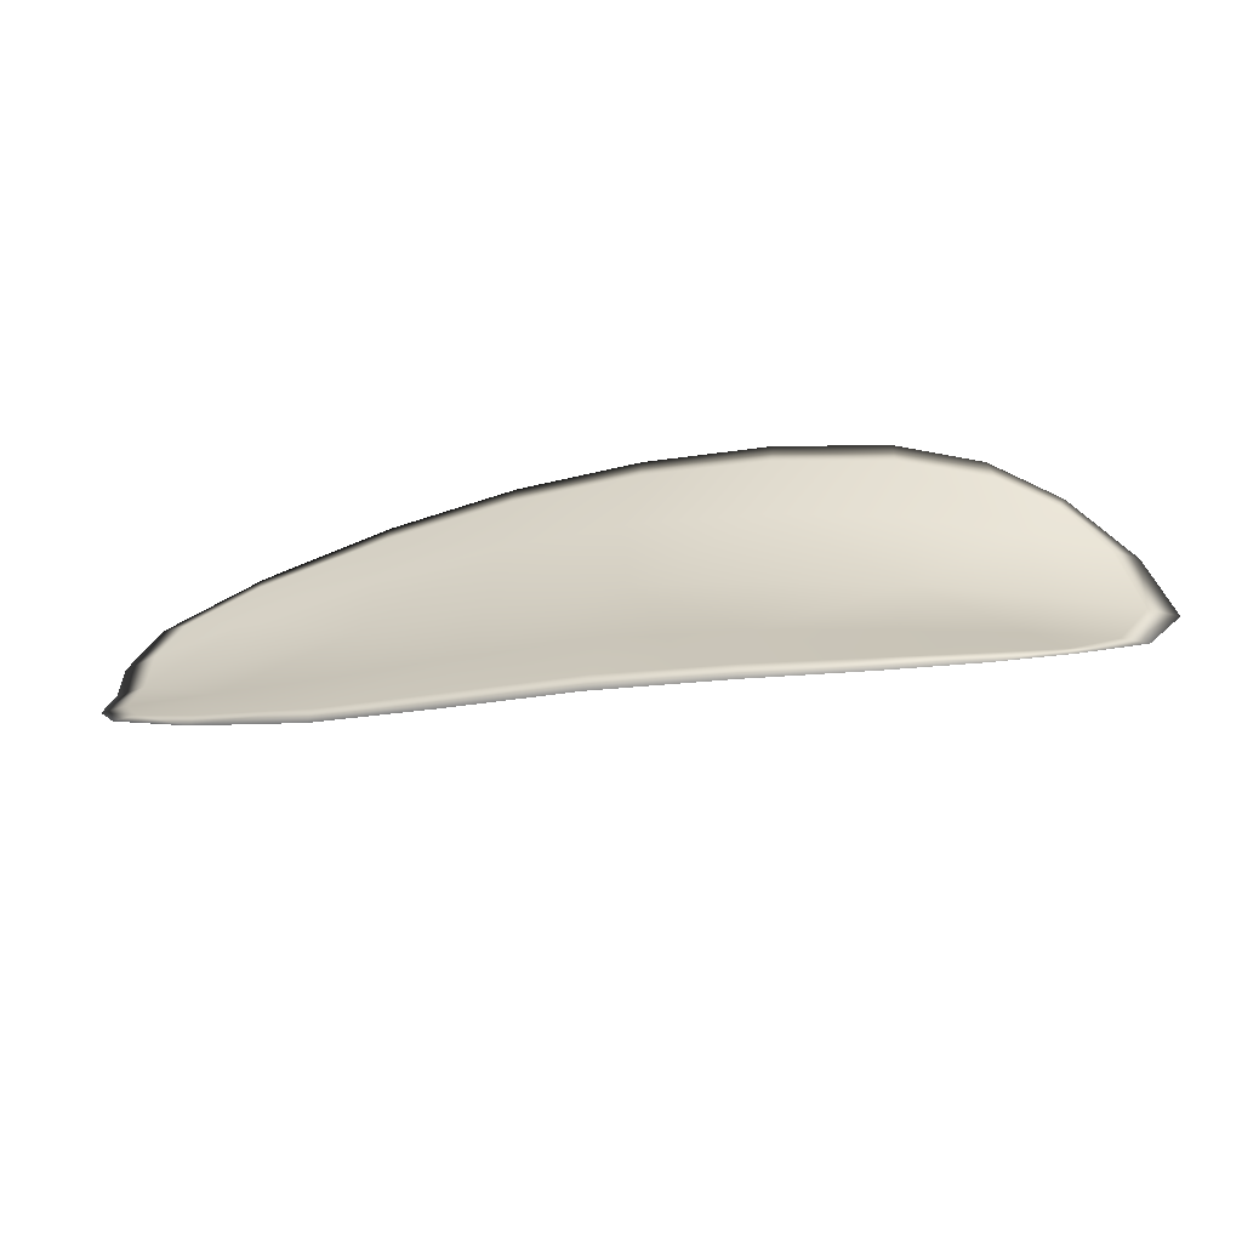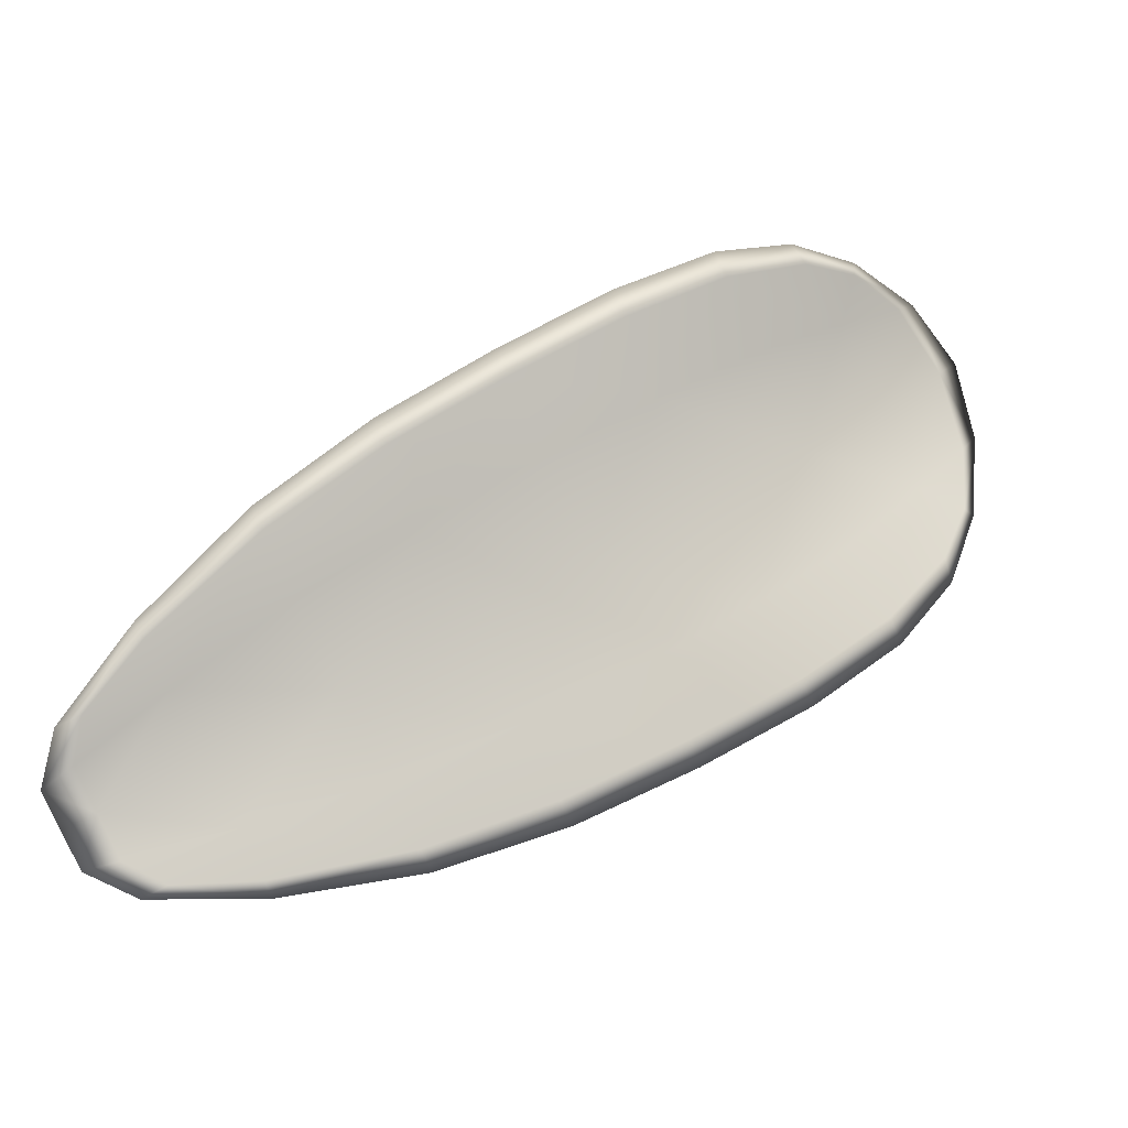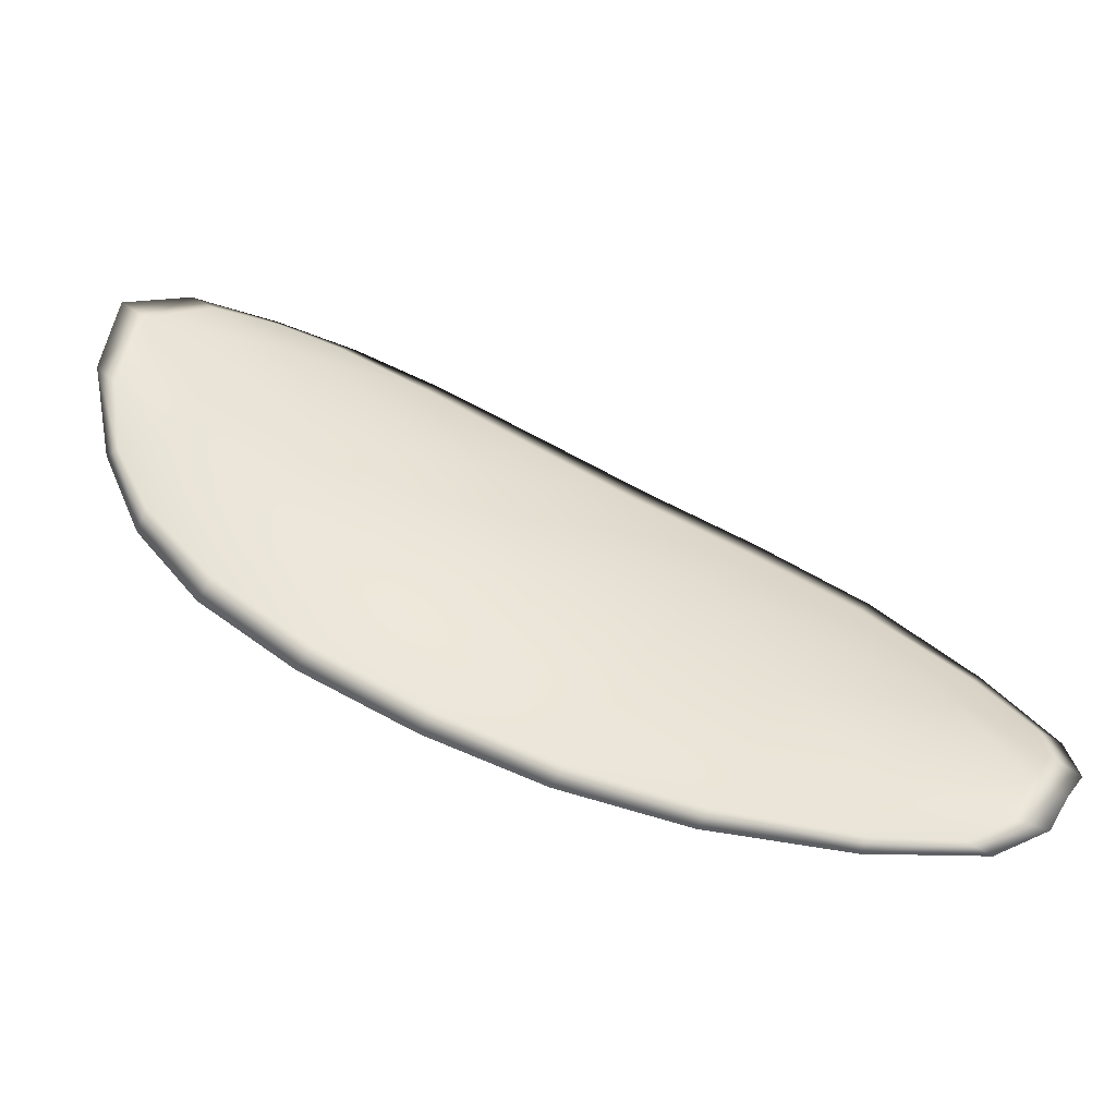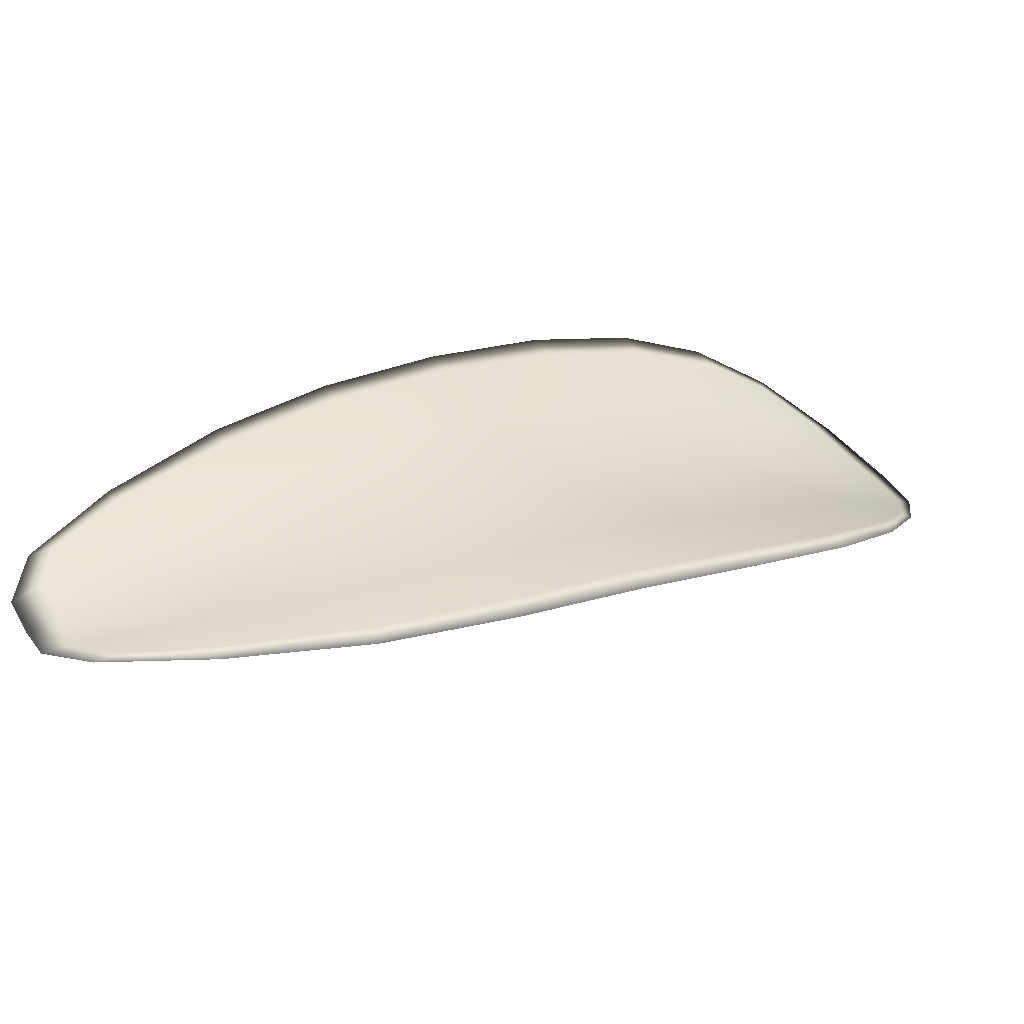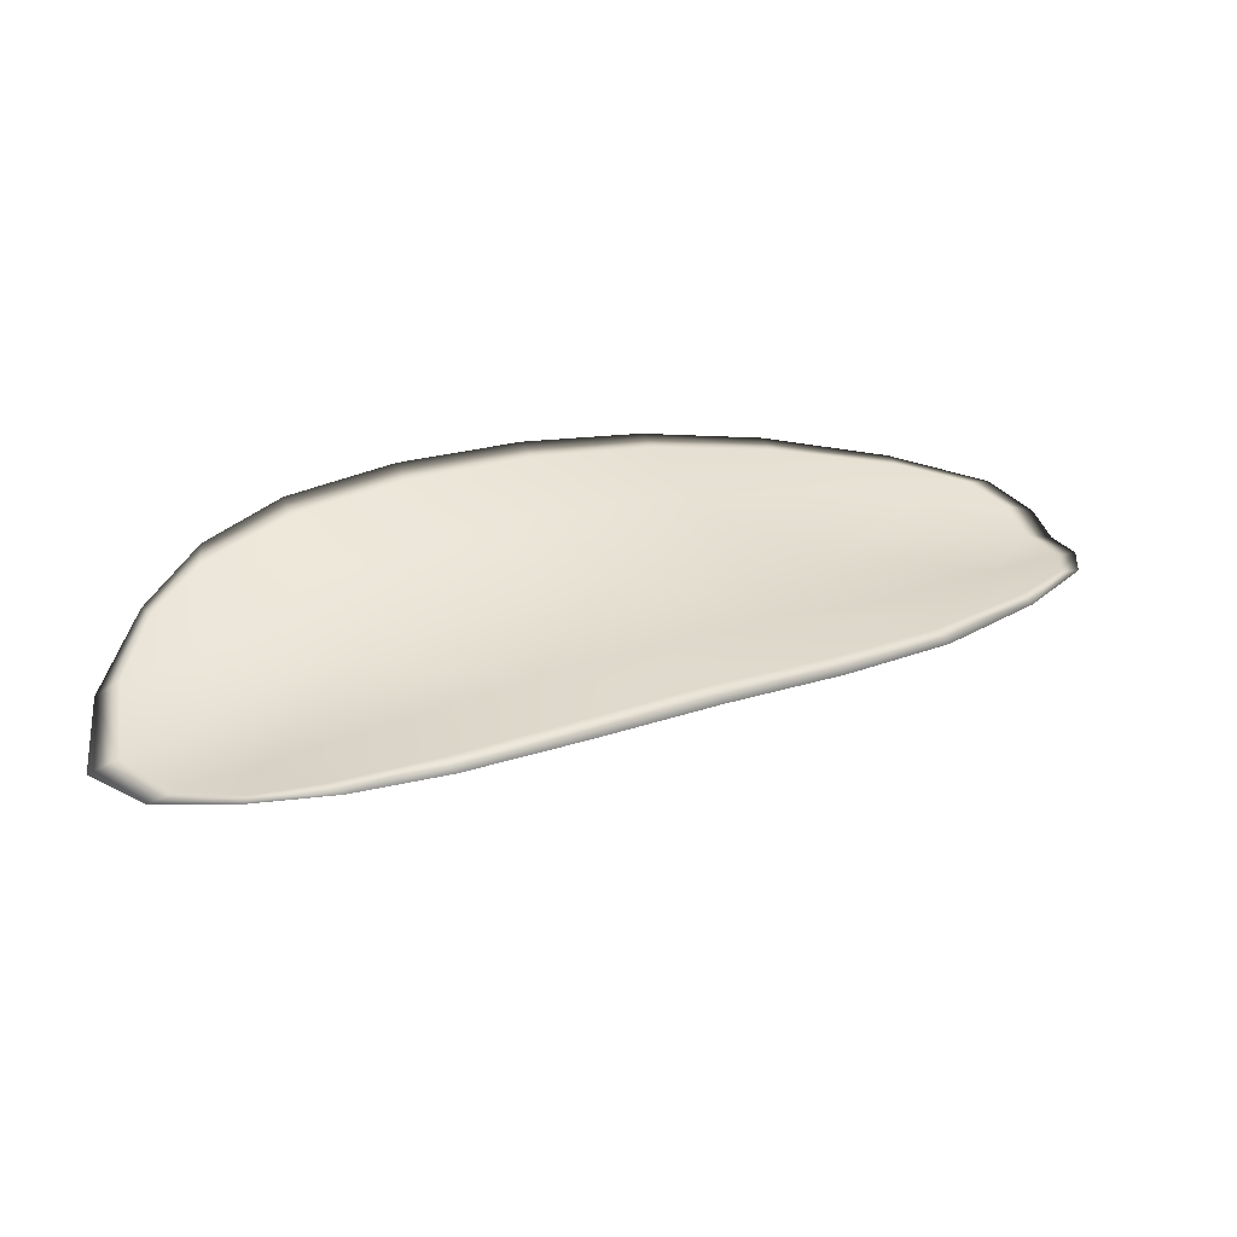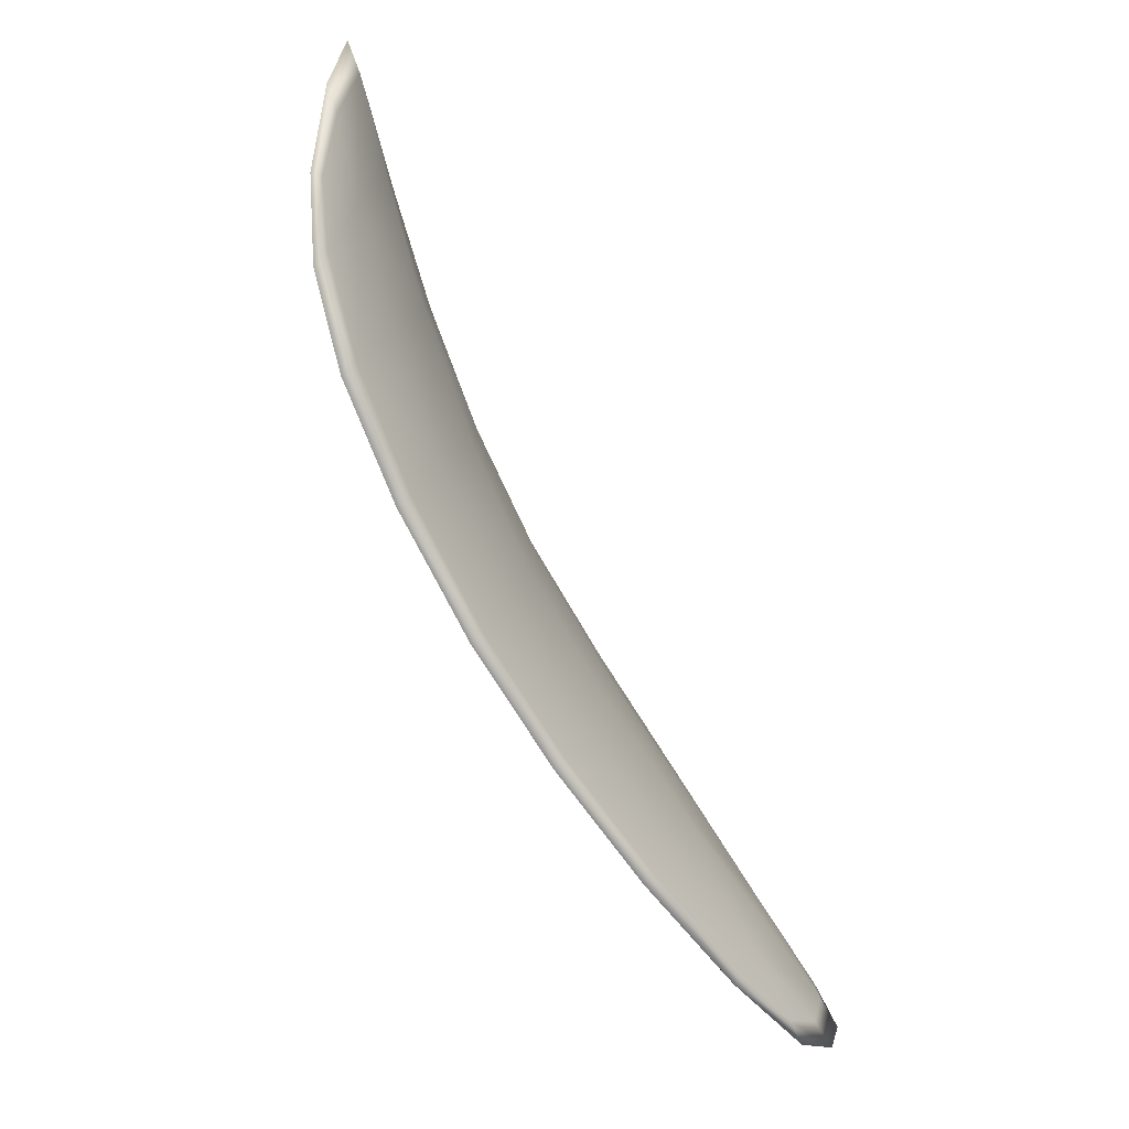
<metadata>
{"format":"obj","ext":"obj","renderer":"f3d","projection":"perspective","resolution":1024,"background":"white","views":[{"elev":25.4,"azim":-139.5,"up":"+Y"},{"elev":-18.2,"azim":152.5,"up":"+Z"},{"elev":-37.1,"azim":-13.3,"up":"+Z"},{"elev":-65.9,"azim":164.6,"up":"+Z"},{"elev":47.7,"azim":6.5,"up":"+Y"},{"elev":-44.4,"azim":-69.0,"up":"+Z"}]}
</metadata>
<code>
v -2.423 0.7235 -1.091
v -2.422 0.7234 -1.089
v -2.419 0.7235 -1.09
v -2.421 0.7236 -1.093
v -2.421 0.7239 -1.095
v -2.423 0.7239 -1.093
v -2.424 0.7237 -1.091
v -2.424 0.7233 -1.09
v -2.424 0.7232 -1.087
v -2.42 0.724 -1.087
v -2.419 0.7247 -1.086
v -2.416 0.7248 -1.087
v -2.418 0.7241 -1.088
v -2.422 0.7238 -1.086
v -2.42 0.7244 -1.086
v -2.409 0.7227 -1.094
v -2.408 0.7232 -1.092
v -2.405 0.7221 -1.094
v -2.406 0.7217 -1.096
v -2.408 0.7212 -1.098
v -2.411 0.7222 -1.096
v -2.413 0.723 -1.094
v -2.412 0.7235 -1.092
v -2.411 0.724 -1.09
v -2.412 0.7222 -1.098
v -2.409 0.7212 -1.1
v -2.41 0.7212 -1.101
v -2.413 0.7222 -1.1
v -2.416 0.723 -1.098
v -2.415 0.7229 -1.097
v -2.418 0.7234 -1.095
v -2.416 0.7234 -1.092
v -2.419 0.7236 -1.097
v -2.415 0.724 -1.09
v -2.414 0.7246 -1.088
v -2.404 0.7205 -1.098
v -2.403 0.7209 -1.097
v -2.402 0.7201 -1.099
v -2.402 0.7196 -1.1
v -2.403 0.7193 -1.101
v -2.405 0.7202 -1.099
v -2.406 0.7201 -1.101
v -2.403 0.7193 -1.102
v -2.404 0.7196 -1.102
v -2.406 0.7202 -1.102
v -2.423 0.7232 -1.091
v -2.422 0.7231 -1.089
v -2.424 0.723 -1.087
v -2.424 0.7231 -1.09
v -2.424 0.7235 -1.091
v -2.423 0.7237 -1.093
v -2.421 0.7237 -1.095
v -2.421 0.7233 -1.093
v -2.419 0.7232 -1.09
v -2.42 0.7237 -1.087
v -2.419 0.7245 -1.086
v -2.42 0.7242 -1.086
v -2.422 0.7236 -1.086
v -2.418 0.7239 -1.088
v -2.416 0.7247 -1.087
v -2.409 0.7225 -1.094
v -2.408 0.723 -1.092
v -2.411 0.7238 -1.09
v -2.412 0.7233 -1.092
v -2.413 0.7228 -1.094
v -2.411 0.722 -1.096
v -2.408 0.721 -1.098
v -2.406 0.7214 -1.096
v -2.405 0.7219 -1.094
v -2.412 0.7219 -1.098
v -2.415 0.7227 -1.097
v -2.416 0.7228 -1.098
v -2.413 0.722 -1.1
v -2.41 0.7211 -1.101
v -2.409 0.7209 -1.1
v -2.418 0.7231 -1.095
v -2.416 0.7231 -1.092
v -2.419 0.7234 -1.097
v -2.415 0.7237 -1.09
v -2.414 0.7244 -1.088
v -2.404 0.7203 -1.098
v -2.403 0.7207 -1.097
v -2.405 0.7199 -1.099
v -2.403 0.7191 -1.101
v -2.402 0.7194 -1.1
v -2.402 0.7199 -1.099
v -2.406 0.7199 -1.101
v -2.407 0.7201 -1.102
v -2.404 0.7195 -1.102
v -2.403 0.7191 -1.102
v -2.403 0.7209 -1.097
v -2.402 0.7198 -1.099
v -2.405 0.7221 -1.094
v -2.402 0.7199 -1.099
v -2.403 0.719 -1.102
v -2.404 0.7194 -1.103
v -2.402 0.7189 -1.101
v -2.404 0.7195 -1.102
v -2.423 0.7239 -1.094
v -2.424 0.7237 -1.091
v -2.422 0.7239 -1.095
v -2.424 0.7235 -1.091
v -2.423 0.7236 -1.086
v -2.42 0.7244 -1.085
v -2.425 0.723 -1.087
v -2.42 0.7242 -1.086
v -2.418 0.7249 -1.086
v -2.416 0.725 -1.086
v -2.401 0.7192 -1.1
v -2.407 0.7202 -1.102
v -2.41 0.7212 -1.102
v -2.425 0.7232 -1.089
v -2.419 0.7236 -1.097
v -2.416 0.723 -1.099
v -2.413 0.7247 -1.088
v -2.41 0.7241 -1.09
v -2.408 0.7232 -1.092
v -2.413 0.7221 -1.101
f 1 2 3
f 1 3 4
f 1 4 5
f 1 5 6
f 1 6 7
f 1 7 8
f 1 8 9
f 1 9 2
f 10 11 12
f 10 12 13
f 10 13 3
f 10 3 2
f 10 2 9
f 10 9 14
f 10 14 15
f 10 15 11
f 16 17 18
f 16 18 19
f 16 19 20
f 16 20 21
f 16 21 22
f 16 22 23
f 16 23 24
f 16 24 17
f 25 21 20
f 25 20 26
f 25 26 27
f 25 27 28
f 25 28 29
f 25 29 30
f 25 30 22
f 25 22 21
f 31 32 22
f 31 22 30
f 31 30 29
f 31 29 33
f 31 33 5
f 31 5 4
f 31 4 3
f 31 3 32
f 34 35 24
f 34 24 23
f 34 23 22
f 34 22 32
f 34 32 3
f 34 3 13
f 34 13 12
f 34 12 35
f 36 37 38
f 36 38 39
f 36 39 40
f 36 40 41
f 36 41 20
f 36 20 19
f 36 19 18
f 36 18 37
f 42 41 40
f 42 40 43
f 42 43 44
f 42 44 45
f 42 45 27
f 42 27 26
f 42 26 20
f 42 20 41
f 46 47 48
f 46 48 49
f 46 49 50
f 46 50 51
f 46 51 52
f 46 52 53
f 46 53 54
f 46 54 47
f 55 56 57
f 55 57 58
f 55 58 48
f 55 48 47
f 55 47 54
f 55 54 59
f 55 59 60
f 55 60 56
f 61 62 63
f 61 63 64
f 61 64 65
f 61 65 66
f 61 66 67
f 61 67 68
f 61 68 69
f 61 69 62
f 70 66 65
f 70 65 71
f 70 71 72
f 70 72 73
f 70 73 74
f 70 74 75
f 70 75 67
f 70 67 66
f 76 77 54
f 76 54 53
f 76 53 52
f 76 52 78
f 76 78 72
f 76 72 71
f 76 71 65
f 76 65 77
f 79 80 60
f 79 60 59
f 79 59 54
f 79 54 77
f 79 77 65
f 79 65 64
f 79 64 63
f 79 63 80
f 81 82 69
f 81 69 68
f 81 68 67
f 81 67 83
f 81 83 84
f 81 84 85
f 81 85 86
f 81 86 82
f 87 83 67
f 87 67 75
f 87 75 74
f 87 74 88
f 87 88 89
f 87 89 90
f 87 90 84
f 87 84 83
f 91 92 38
f 91 38 37
f 91 37 18
f 91 18 93
f 91 93 69
f 91 69 82
f 91 82 94
f 91 94 92
f 95 96 44
f 95 44 43
f 95 43 40
f 95 40 97
f 95 97 84
f 95 84 90
f 95 90 98
f 95 98 96
f 99 100 7
f 99 7 6
f 99 6 5
f 99 5 101
f 99 101 52
f 99 52 51
f 99 51 102
f 99 102 100
f 103 104 15
f 103 15 14
f 103 14 9
f 103 9 105
f 103 105 48
f 103 48 58
f 103 58 106
f 103 106 104
f 107 108 12
f 107 12 11
f 107 11 15
f 107 15 104
f 107 104 106
f 107 106 56
f 107 56 60
f 107 60 108
f 109 97 40
f 109 40 39
f 109 39 38
f 109 38 92
f 109 92 94
f 109 94 85
f 109 85 84
f 109 84 97
f 110 111 27
f 110 27 45
f 110 45 44
f 110 44 96
f 110 96 98
f 110 98 88
f 110 88 74
f 110 74 111
f 112 105 9
f 112 9 8
f 112 8 7
f 112 7 100
f 112 100 102
f 112 102 49
f 112 49 48
f 112 48 105
f 113 101 5
f 113 5 33
f 113 33 29
f 113 29 114
f 113 114 72
f 113 72 78
f 113 78 52
f 113 52 101
f 115 116 24
f 115 24 35
f 115 35 12
f 115 12 108
f 115 108 60
f 115 60 80
f 115 80 63
f 115 63 116
f 117 93 18
f 117 18 17
f 117 17 24
f 117 24 116
f 117 116 63
f 117 63 62
f 117 62 69
f 117 69 93
f 118 114 29
f 118 29 28
f 118 28 27
f 118 27 111
f 118 111 74
f 118 74 73
f 118 73 72
f 118 72 114

</code>
